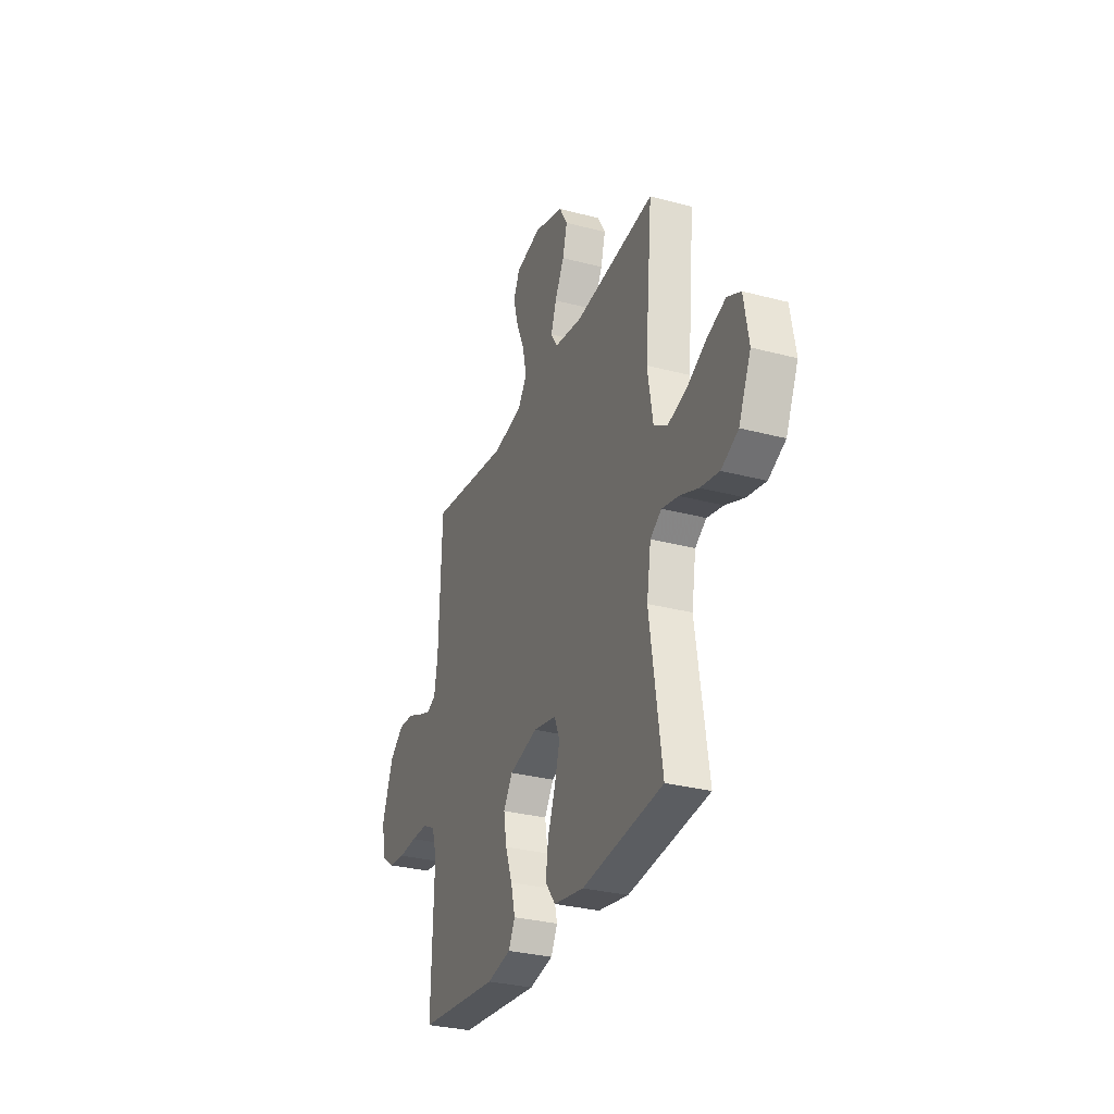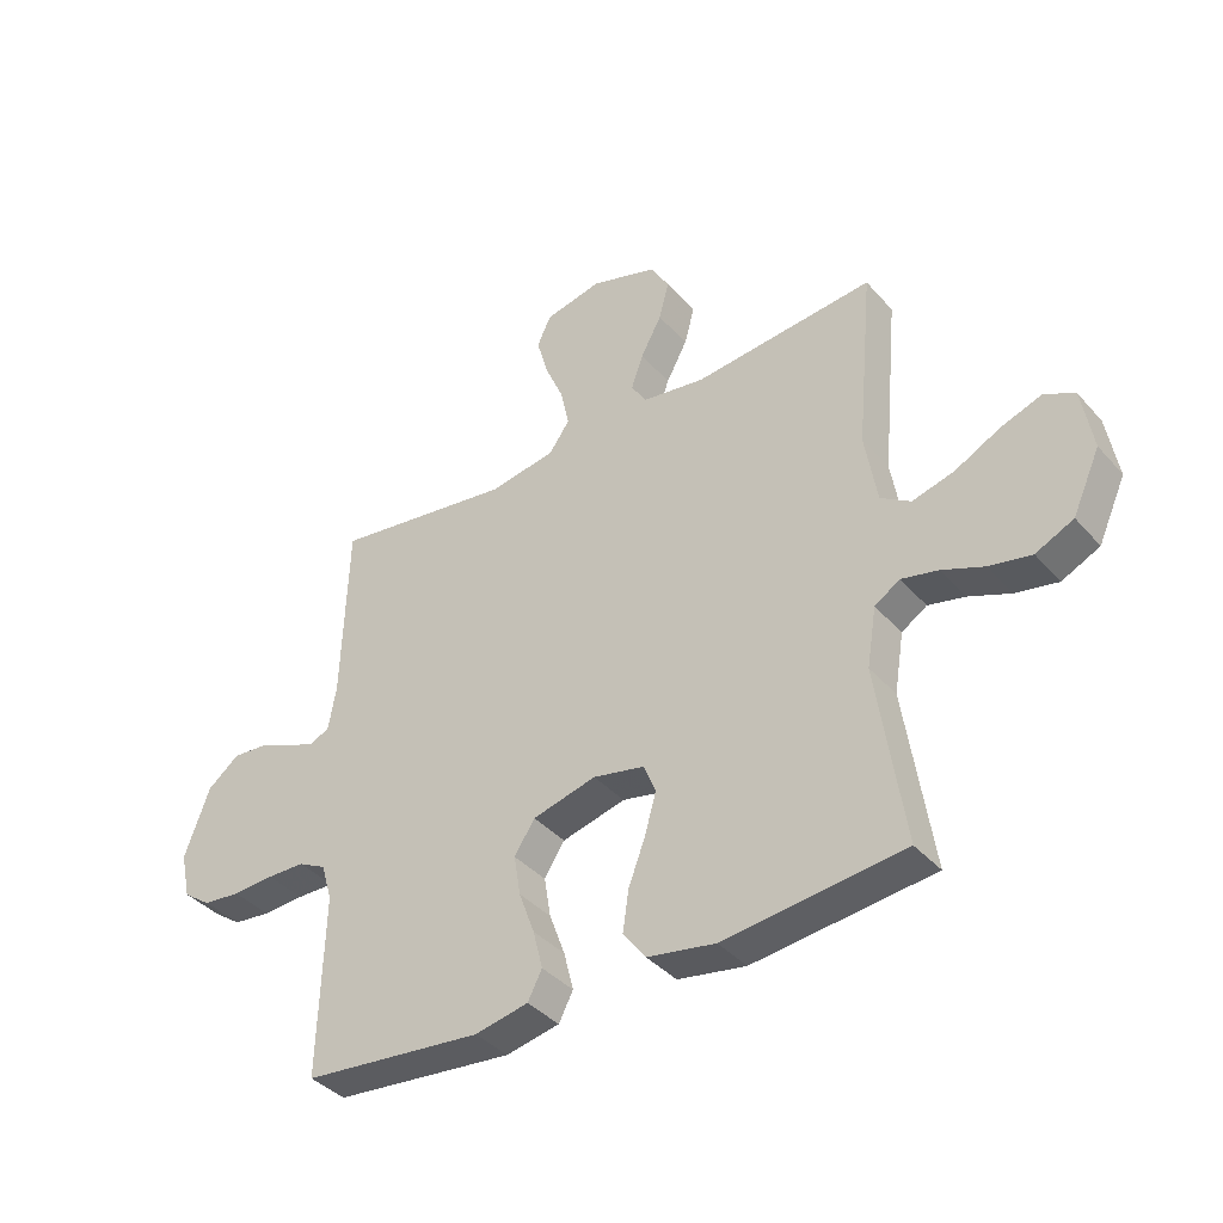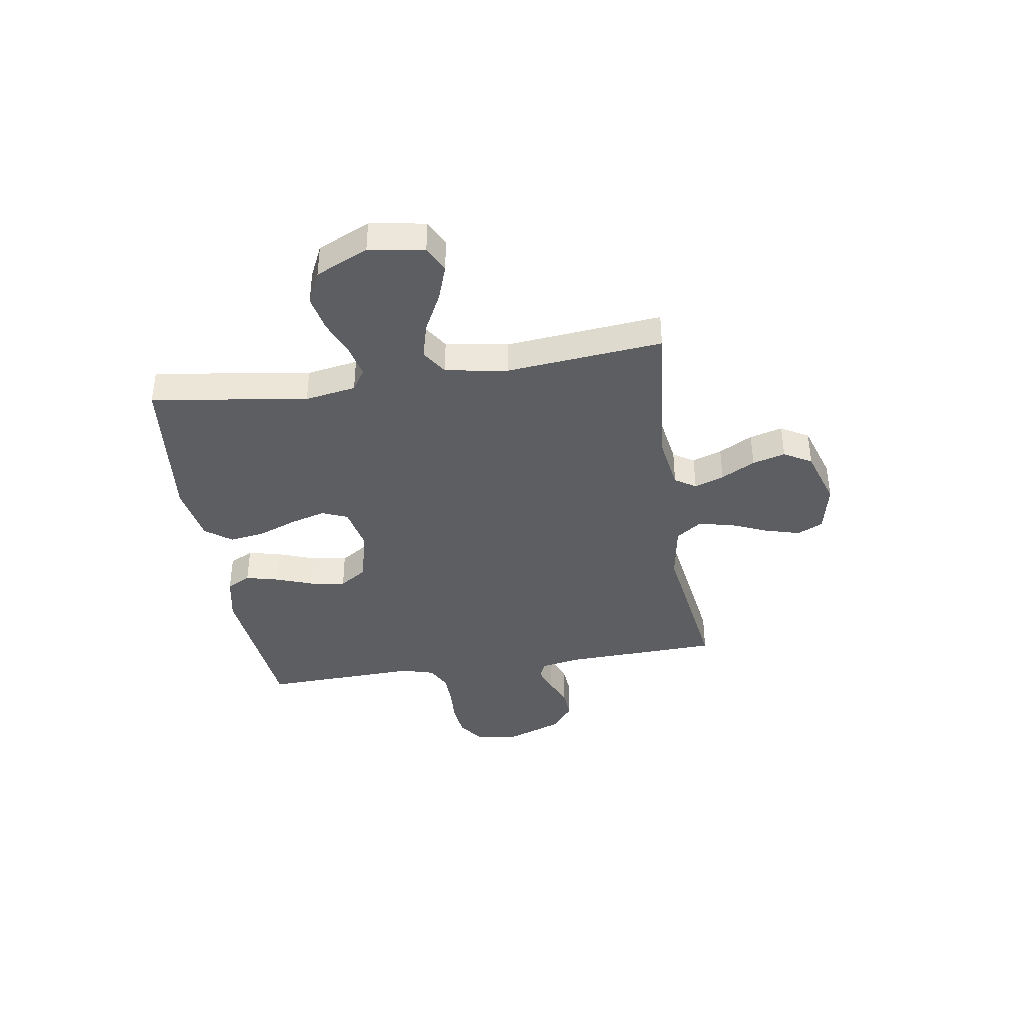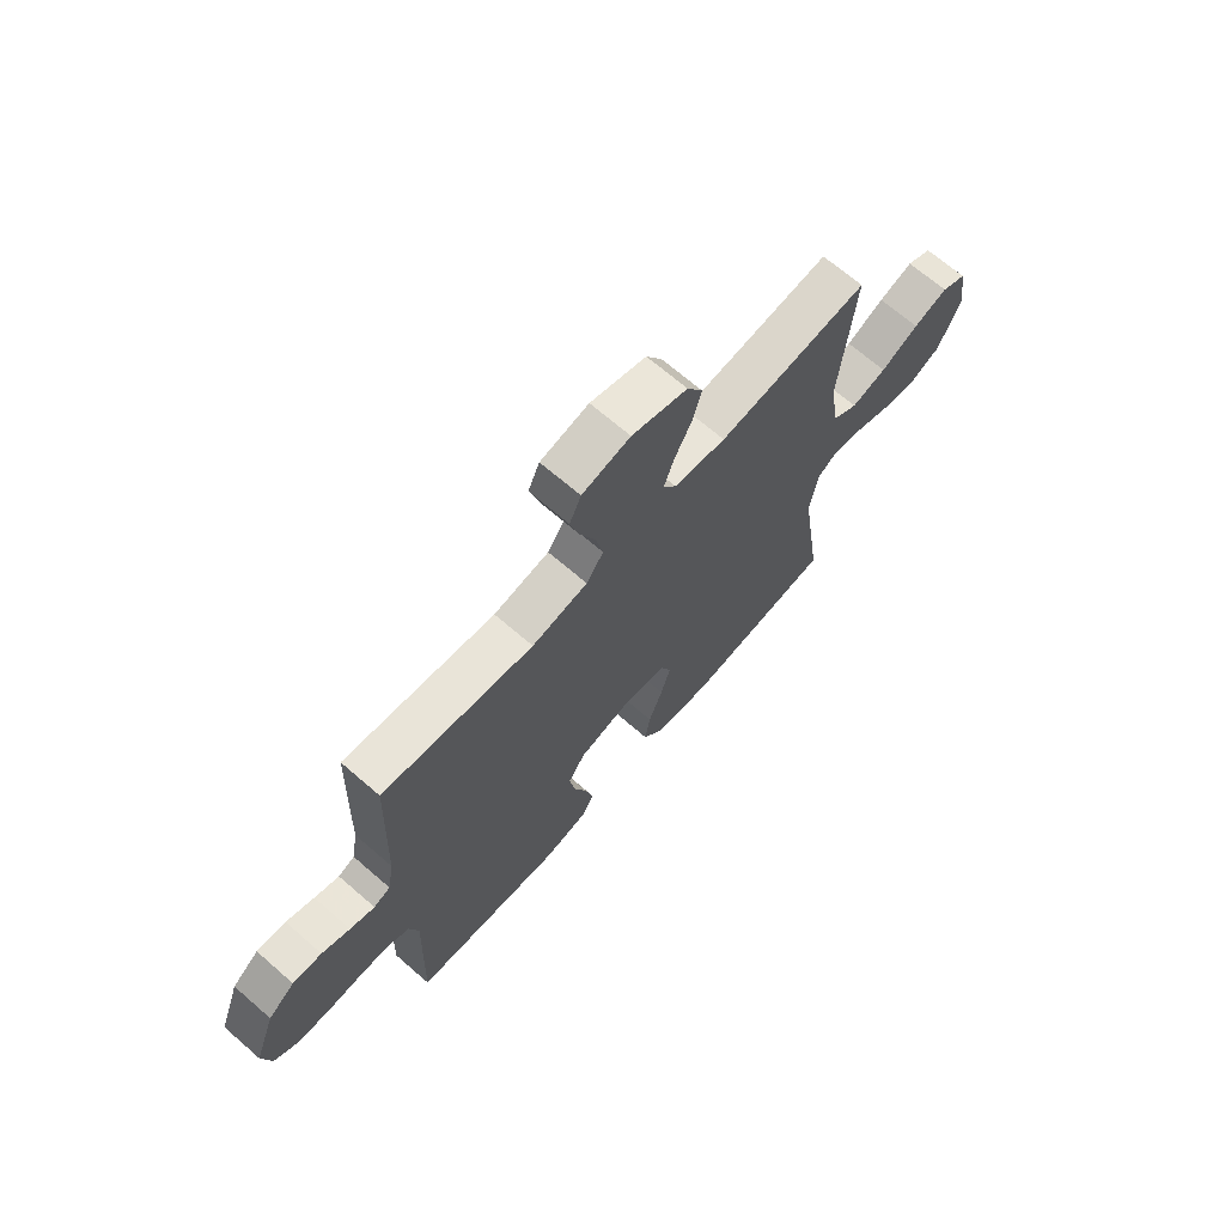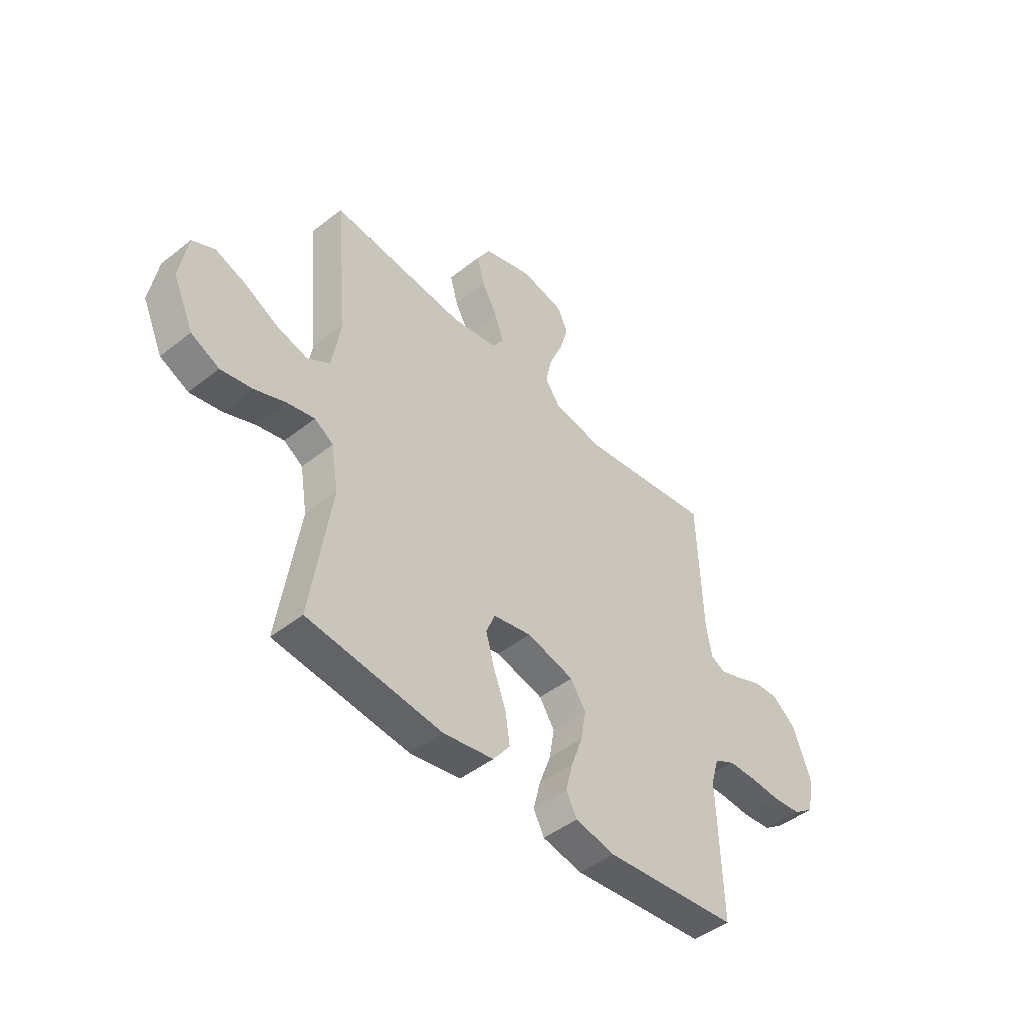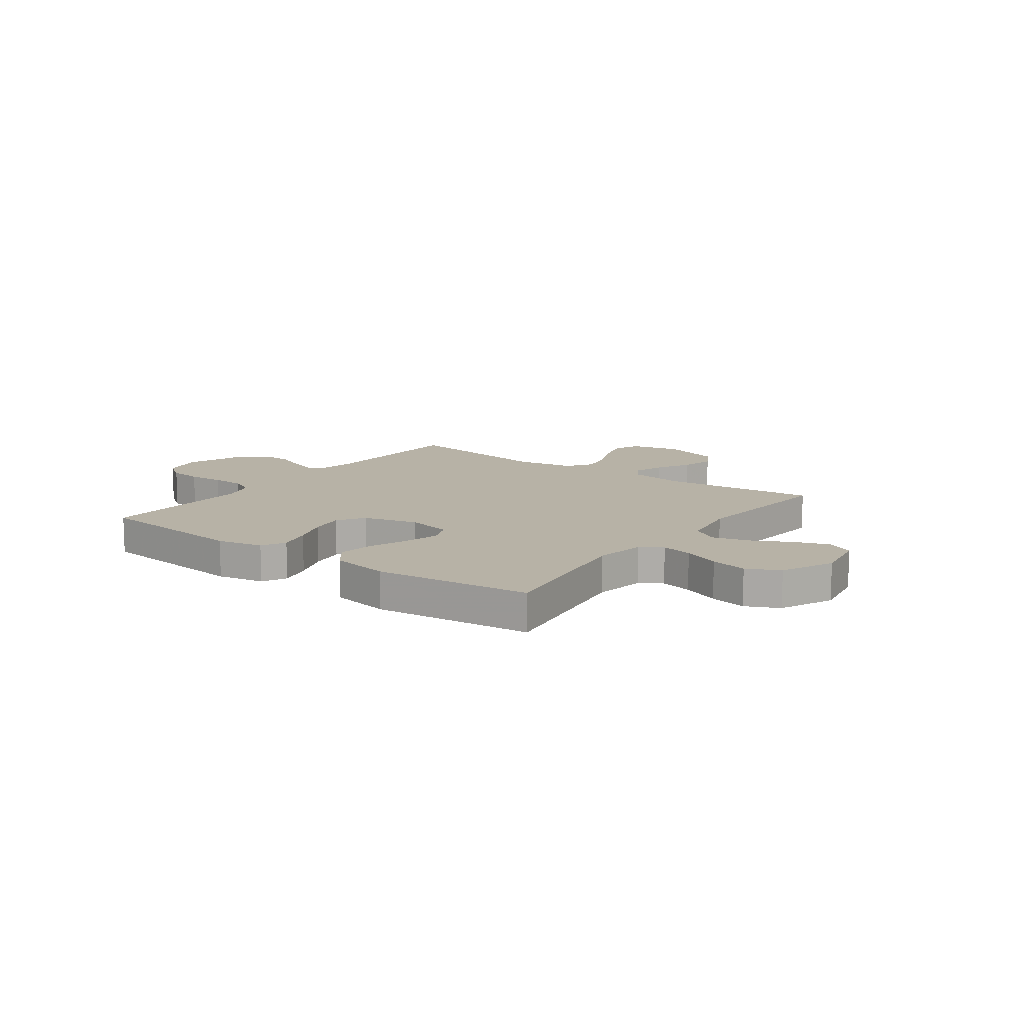
<metadata>
{"format":"obj","ext":"obj","renderer":"f3d","projection":"perspective","resolution":1024,"background":"white","views":[{"elev":-30.6,"azim":-110.9,"up":"+Z"},{"elev":-38.7,"azim":-143.6,"up":"+Z"},{"elev":-39.2,"azim":-80.9,"up":"+Y"},{"elev":68.3,"azim":131.0,"up":"+Z"},{"elev":-46.6,"azim":-48.1,"up":"+Z"},{"elev":12.4,"azim":-143.8,"up":"+Y"}]}
</metadata>
<code>
v -0.5 0.07 0.5
v -0.2 0.07 0.471
v -0.096 0.07 0.487
v -0.07 0.07 0.527
v -0.09 0.07 0.584
v -0.125 0.07 0.649
v -0.142 0.07 0.712
v -0.111 0.07 0.765
v 0 0.07 0.8
v 0.096 0.07 0.779
v 0.119 0.07 0.729
v 0.1 0.07 0.662
v 0.069 0.07 0.59
v 0.055 0.07 0.524
v 0.089 0.07 0.476
v 0.2 0.07 0.457
v 0.5 0.07 0.5
v 0.51 0.07 0.2
v 0.523 0.07 0.126
v 0.556 0.07 0.111
v 0.605 0.07 0.129
v 0.661 0.07 0.153
v 0.719 0.07 0.157
v 0.772 0.07 0.115
v 0.814 0.07 0
v 0.797 0.07 -0.077
v 0.751 0.07 -0.11
v 0.688 0.07 -0.117
v 0.619 0.07 -0.113
v 0.556 0.07 -0.114
v 0.509 0.07 -0.138
v 0.491 0.07 -0.2
v 0.5 0.07 -0.5
v 0.2 0.07 -0.531
v 0.111 0.07 -0.513
v 0.087 0.07 -0.467
v 0.103 0.07 -0.403
v 0.129 0.07 -0.332
v 0.14 0.07 -0.265
v 0.106 0.07 -0.213
v 0 0.07 -0.186
v -0.086 0.07 -0.204
v -0.106 0.07 -0.253
v -0.087 0.07 -0.321
v -0.059 0.07 -0.395
v -0.049 0.07 -0.463
v -0.087 0.07 -0.513
v -0.2 0.07 -0.533
v -0.5 0.07 -0.5
v -0.455 0.07 -0.2
v -0.471 0.07 -0.102
v -0.513 0.07 -0.075
v -0.574 0.07 -0.089
v -0.644 0.07 -0.117
v -0.714 0.07 -0.131
v -0.777 0.07 -0.101
v -0.823 0.07 0
v -0.805 0.07 0.106
v -0.755 0.07 0.131
v -0.687 0.07 0.107
v -0.612 0.07 0.068
v -0.542 0.07 0.049
v -0.492 0.07 0.081
v -0.472 0.07 0.2
v -0.5 0 0.5
v -0.2 0 0.471
v -0.096 0 0.487
v -0.07 0 0.527
v -0.09 0 0.584
v -0.125 0 0.649
v -0.142 0 0.712
v -0.111 0 0.765
v 0 0 0.8
v 0.096 0 0.779
v 0.119 0 0.729
v 0.1 0 0.662
v 0.069 0 0.59
v 0.055 0 0.524
v 0.089 0 0.476
v 0.2 0 0.457
v 0.5 0 0.5
v 0.51 0 0.2
v 0.523 0 0.126
v 0.556 0 0.111
v 0.605 0 0.129
v 0.661 0 0.153
v 0.719 0 0.157
v 0.772 0 0.115
v 0.814 0 0
v 0.797 0 -0.077
v 0.751 0 -0.11
v 0.688 0 -0.117
v 0.619 0 -0.113
v 0.556 0 -0.114
v 0.509 0 -0.138
v 0.491 0 -0.2
v 0.5 0 -0.5
v 0.2 0 -0.531
v 0.111 0 -0.513
v 0.087 0 -0.467
v 0.103 0 -0.403
v 0.129 0 -0.332
v 0.14 0 -0.265
v 0.106 0 -0.213
v 0 0 -0.186
v -0.086 0 -0.204
v -0.106 0 -0.253
v -0.087 0 -0.321
v -0.059 0 -0.395
v -0.049 0 -0.463
v -0.087 0 -0.513
v -0.2 0 -0.533
v -0.5 0 -0.5
v -0.455 0 -0.2
v -0.471 0 -0.102
v -0.513 0 -0.075
v -0.574 0 -0.089
v -0.644 0 -0.117
v -0.714 0 -0.131
v -0.777 0 -0.101
v -0.823 0 0
v -0.805 0 0.106
v -0.755 0 0.131
v -0.687 0 0.107
v -0.612 0 0.068
v -0.542 0 0.049
v -0.492 0 0.081
v -0.472 0 0.2
f 59 60 61
f 58 59 61
f 57 58 61
f 56 57 61
f 55 56 61
f 54 55 61
f 53 54 61
f 52 53 61 62
f 51 52 62 63
f 48 49 50
f 47 48 50
f 46 47 50
f 45 46 50
f 44 45 50
f 51 63 64
f 50 51 64
f 44 50 64
f 43 44 64
f 36 37 38
f 35 36 38
f 34 35 38
f 33 34 38
f 32 33 38
f 31 32 38 39
f 30 31 39 40
f 27 28 29
f 26 27 29
f 25 26 29
f 24 25 29
f 23 24 29
f 22 23 29
f 21 22 29
f 20 21 29 30
f 30 40 41
f 20 30 41
f 19 20 41
f 16 17 18
f 19 41 42
f 18 19 42
f 16 18 42
f 15 16 42
f 11 12 13
f 10 11 13
f 9 10 13
f 8 9 13
f 7 8 13
f 6 7 13
f 5 6 13
f 4 5 13 14
f 64 1 2
f 43 64 2
f 42 43 2
f 14 15 42
f 4 14 42
f 3 4 42
f 2 3 42
f 125 124 123
f 125 123 122
f 125 122 121
f 125 121 120
f 125 120 119
f 125 119 118
f 125 118 117
f 126 125 117 116
f 127 126 116 115
f 114 113 112
f 114 112 111
f 114 111 110
f 114 110 109
f 114 109 108
f 128 127 115
f 128 115 114
f 128 114 108
f 128 108 107
f 102 101 100
f 102 100 99
f 102 99 98
f 102 98 97
f 102 97 96
f 103 102 96 95
f 104 103 95 94
f 93 92 91
f 93 91 90
f 93 90 89
f 93 89 88
f 93 88 87
f 93 87 86
f 93 86 85
f 94 93 85 84
f 105 104 94
f 105 94 84
f 105 84 83
f 82 81 80
f 106 105 83
f 106 83 82
f 106 82 80
f 106 80 79
f 77 76 75
f 77 75 74
f 77 74 73
f 77 73 72
f 77 72 71
f 77 71 70
f 77 70 69
f 78 77 69 68
f 66 65 128
f 66 128 107
f 66 107 106
f 106 79 78
f 106 78 68
f 106 68 67
f 106 67 66
f 1 65 66 2
f 2 66 67 3
f 3 67 68 4
f 4 68 69 5
f 5 69 70 6
f 6 70 71 7
f 7 71 72 8
f 8 72 73 9
f 9 73 74 10
f 10 74 75 11
f 11 75 76 12
f 12 76 77 13
f 13 77 78 14
f 14 78 79 15
f 15 79 80 16
f 16 80 81 17
f 17 81 82 18
f 18 82 83 19
f 19 83 84 20
f 20 84 85 21
f 21 85 86 22
f 22 86 87 23
f 23 87 88 24
f 24 88 89 25
f 25 89 90 26
f 26 90 91 27
f 27 91 92 28
f 28 92 93 29
f 29 93 94 30
f 30 94 95 31
f 31 95 96 32
f 32 96 97 33
f 33 97 98 34
f 34 98 99 35
f 35 99 100 36
f 36 100 101 37
f 37 101 102 38
f 38 102 103 39
f 39 103 104 40
f 40 104 105 41
f 41 105 106 42
f 42 106 107 43
f 43 107 108 44
f 44 108 109 45
f 45 109 110 46
f 46 110 111 47
f 47 111 112 48
f 48 112 113 49
f 49 113 114 50
f 50 114 115 51
f 51 115 116 52
f 52 116 117 53
f 53 117 118 54
f 54 118 119 55
f 55 119 120 56
f 56 120 121 57
f 57 121 122 58
f 58 122 123 59
f 59 123 124 60
f 60 124 125 61
f 61 125 126 62
f 62 126 127 63
f 63 127 128 64
f 64 128 65 1

</code>
